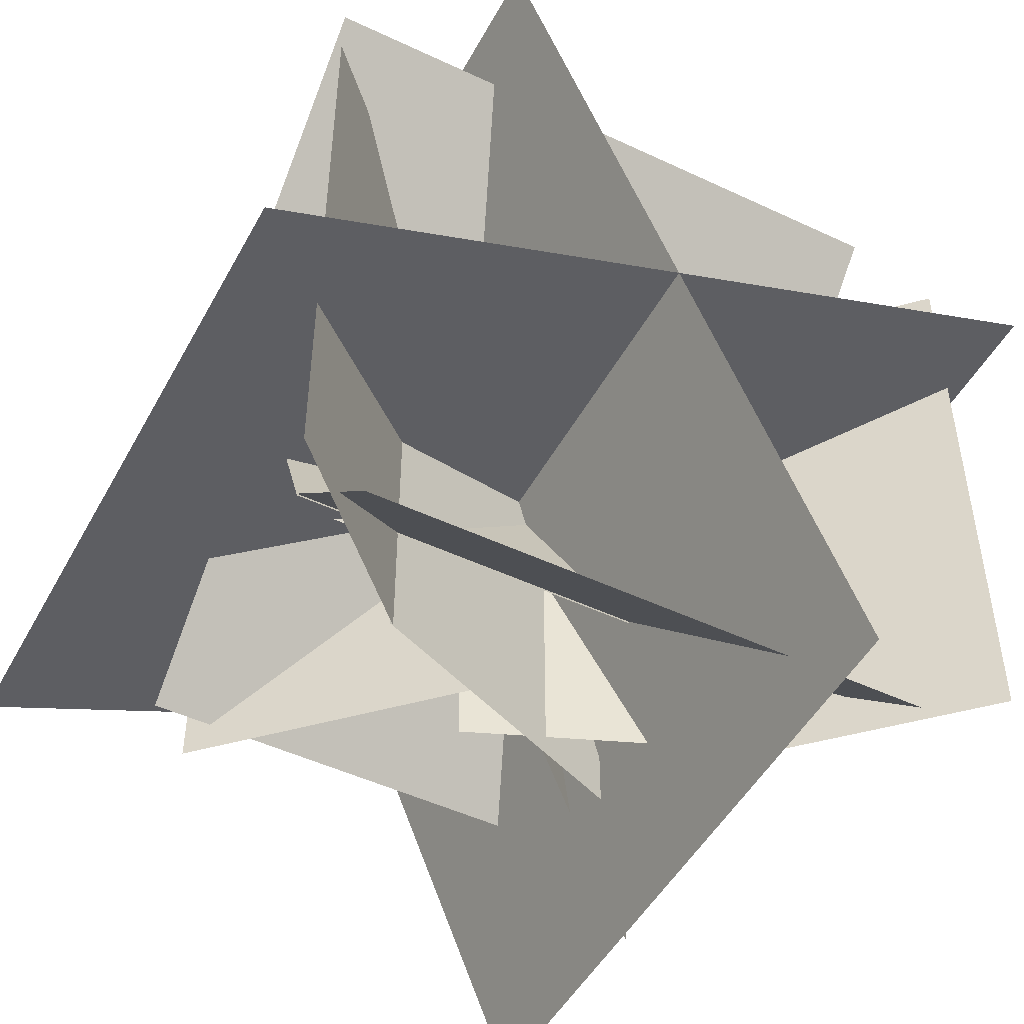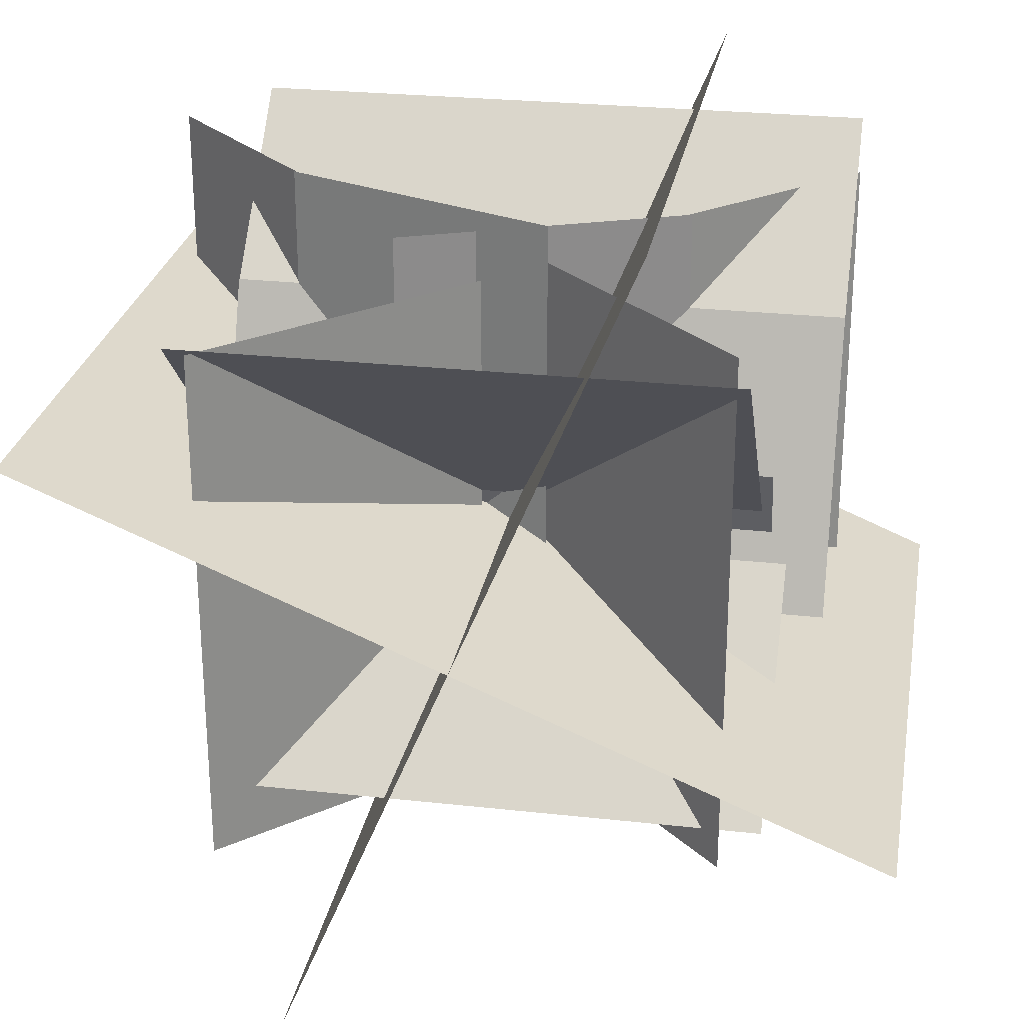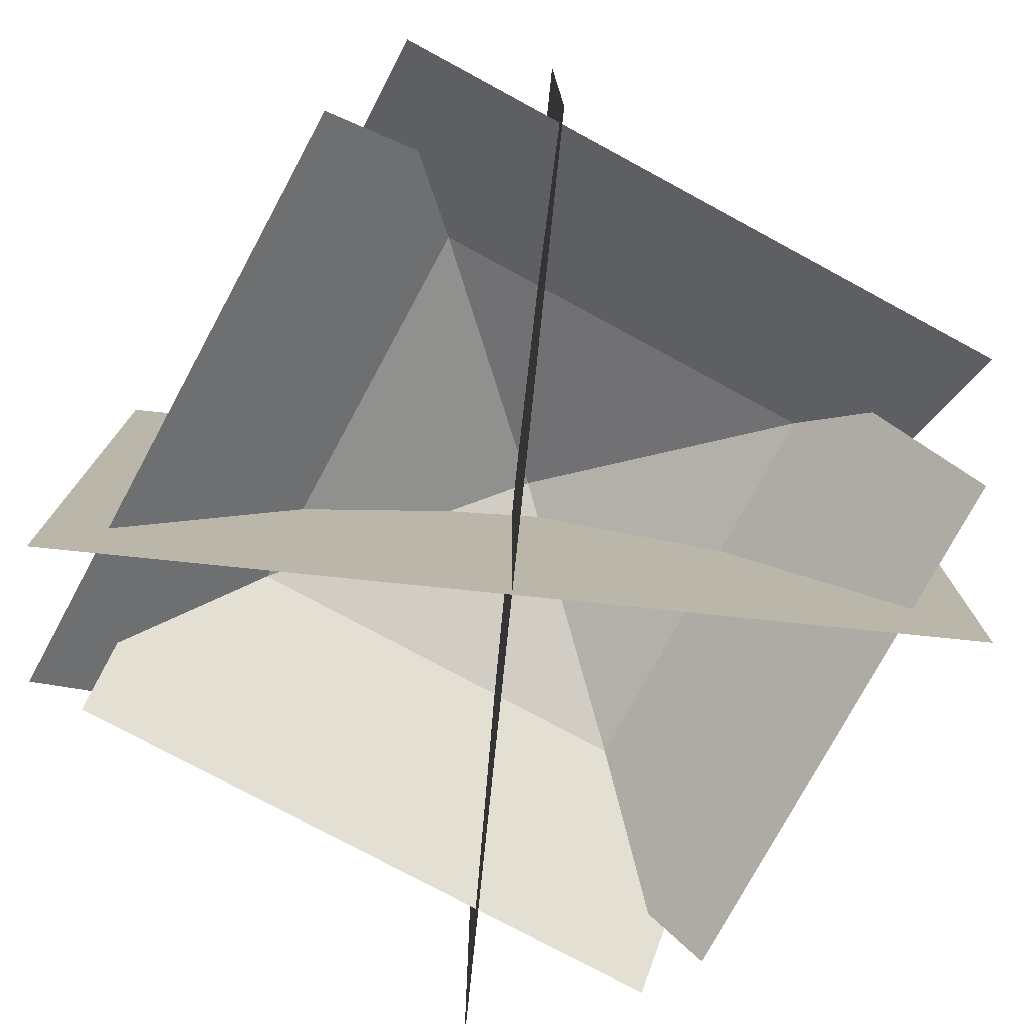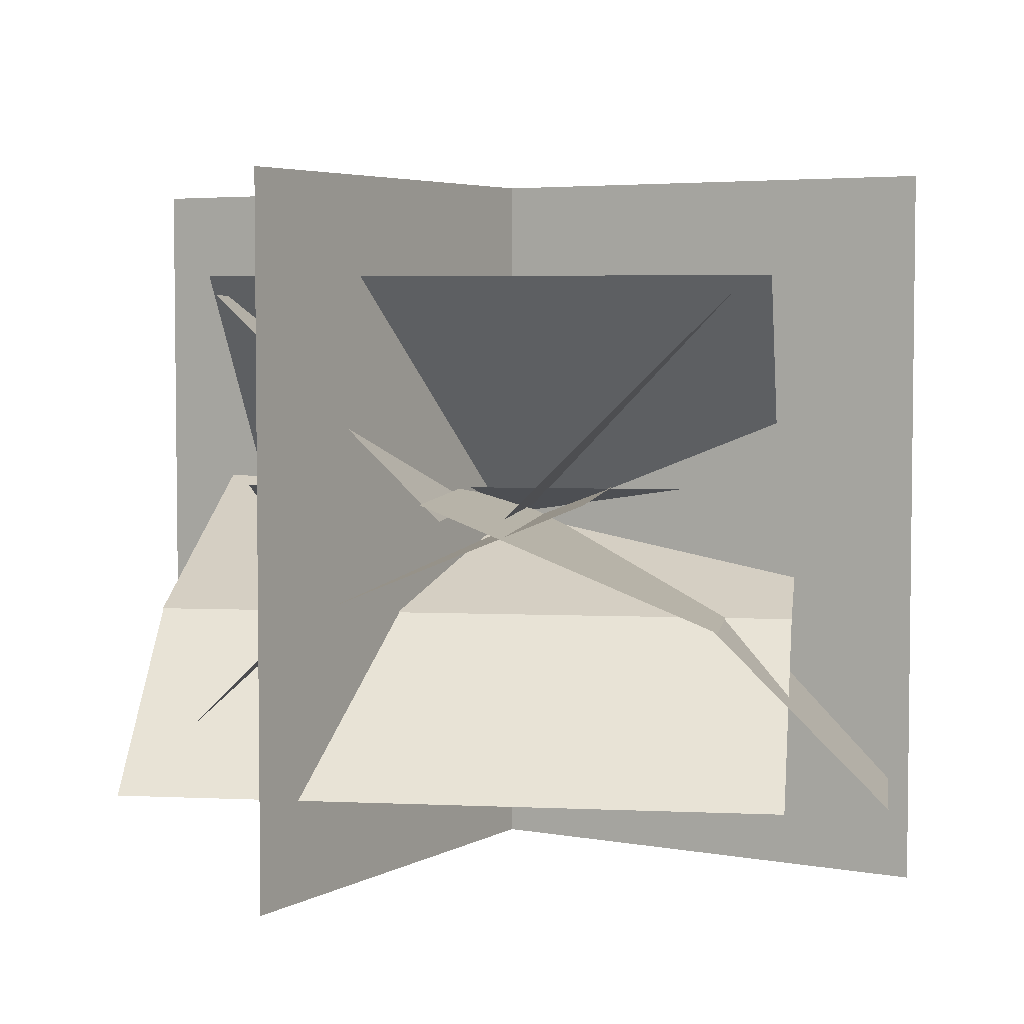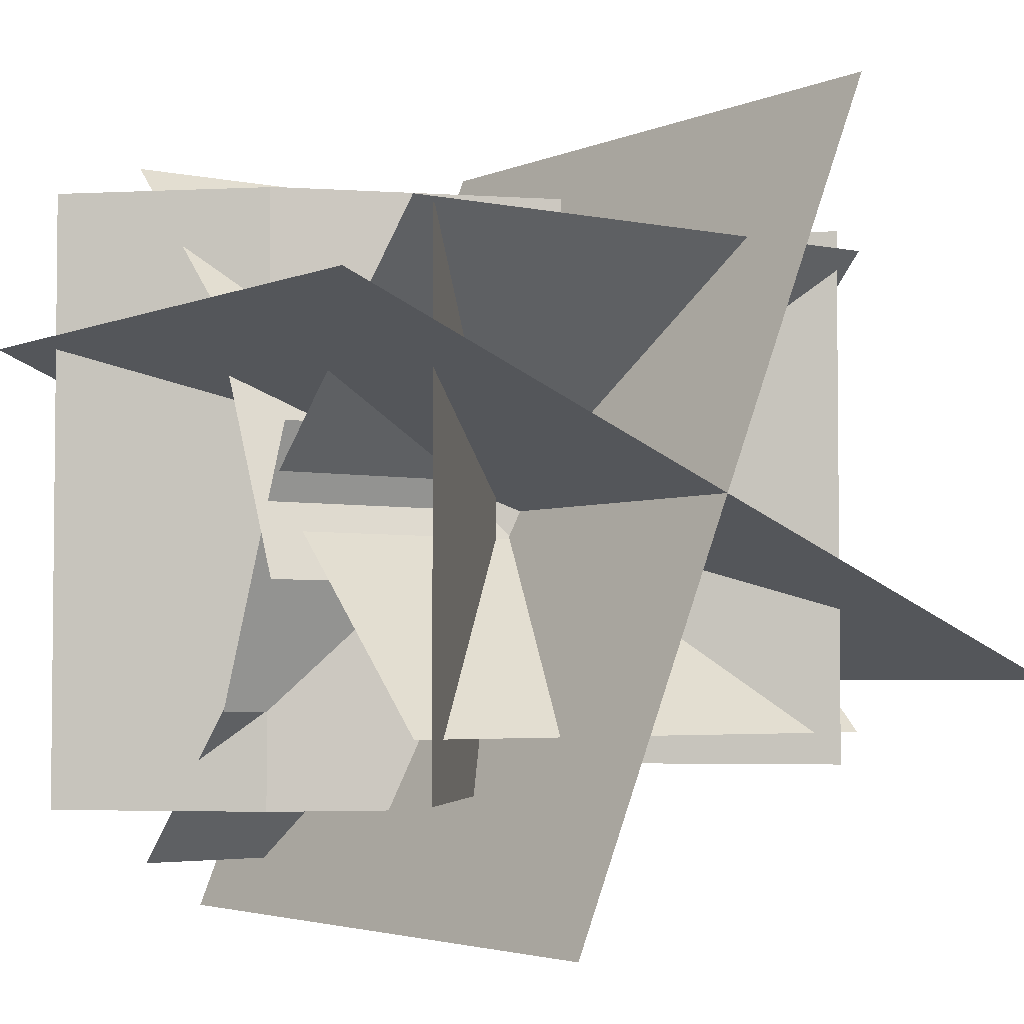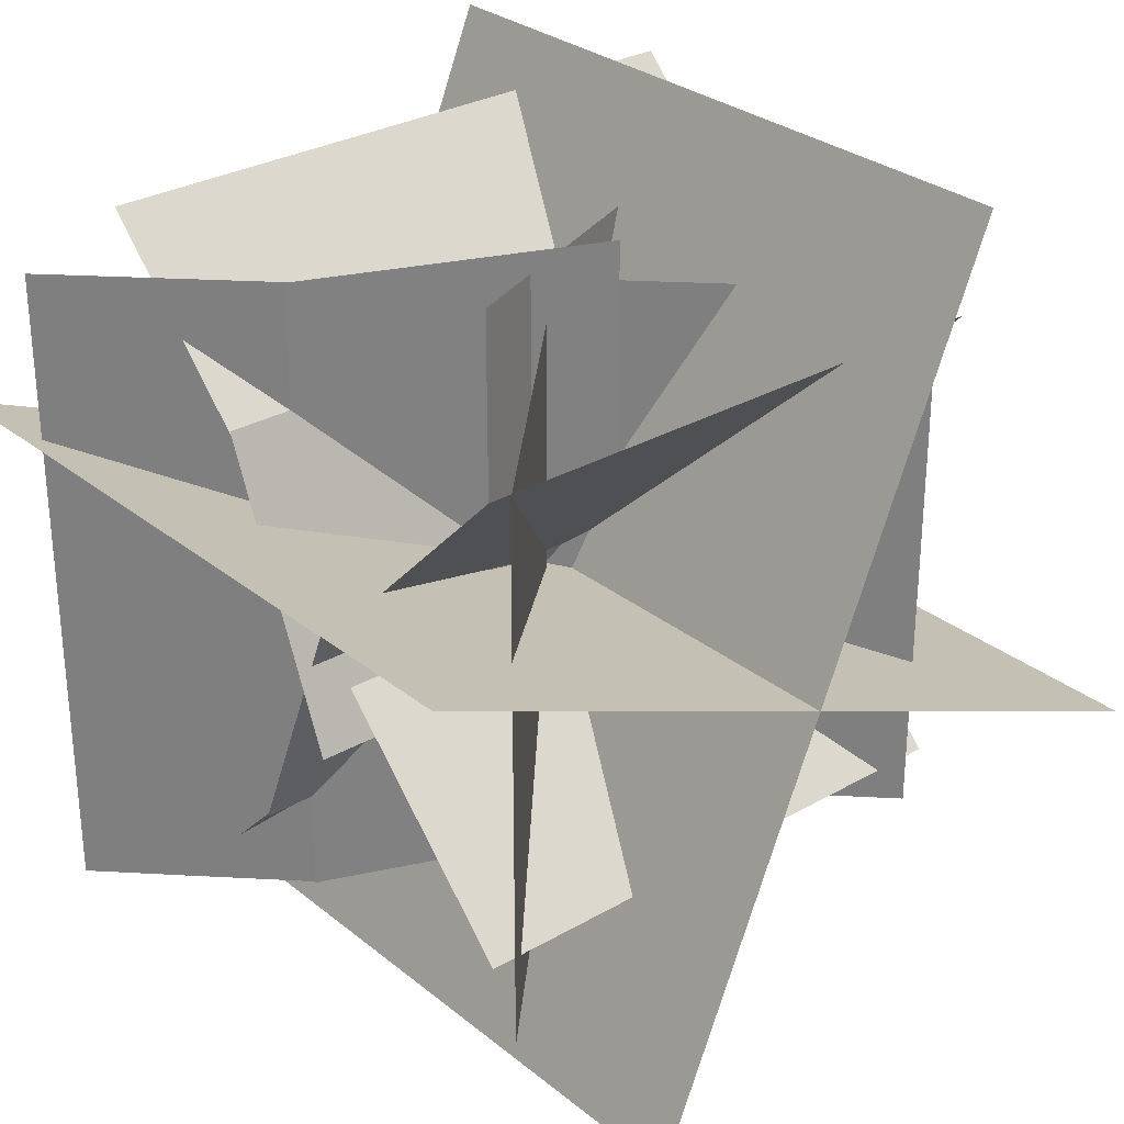
<metadata>
{"format":"obj","ext":"obj","renderer":"f3d","projection":"perspective","resolution":1024,"background":"white","views":[{"elev":-48.7,"azim":-27.7,"up":"+Z"},{"elev":26.3,"azim":-170.1,"up":"+Z"},{"elev":-77.0,"azim":61.6,"up":"+Y"},{"elev":4.5,"azim":8.3,"up":"+Y"},{"elev":-3.6,"azim":144.5,"up":"+Z"},{"elev":29.5,"azim":139.6,"up":"+Z"}]}
</metadata>
<code>
o cube
v 0.5765 0.1267 0.7813
v 0.5765 0.1267 -0.7299
v 0.5765 0.1267 0.7813
v 0.5765 0.1267 -0.7299
v -0.09745 0.4058 -0.7299
v -0.09745 0.4058 0.7813
v -0.09745 0.4058 -0.7299
v -0.09745 0.4058 0.7813
f 4 7 5 2
f 3 4 2 1
f 8 3 1 6
f 7 8 6 5
f 6 1 2 5
f 7 4 3 8
o cube
v 0.7299 0.1267 0.4902
v 0.7299 0.4058 -0.1837
v 0.7299 0.1267 0.4902
v 0.7299 0.4058 -0.1837
v -0.7813 0.4058 -0.1837
v -0.7813 0.1267 0.4902
v -0.7813 0.4058 -0.1837
v -0.7813 0.1267 0.4902
f 12 15 13 10
f 11 12 10 9
f 16 11 9 14
f 15 16 14 13
f 14 9 10 13
f 15 12 11 16
o cube
v 0.27 0.4058 0.7299
v 0.27 0.4058 -0.7813
v 0.27 0.4058 0.7299
v 0.27 0.4058 -0.7813
v -0.404 0.1267 -0.7813
v -0.404 0.1267 0.7299
v -0.404 0.1267 -0.7813
v -0.404 0.1267 0.7299
f 20 23 21 18
f 19 20 18 17
f 24 19 17 22
f 23 24 22 21
f 22 17 18 21
f 23 20 19 24
o cube
v 0.6951 0.4058 0.1837
v 0.6951 0.1267 -0.4902
v 0.6951 0.4058 0.1837
v 0.6951 0.1267 -0.4902
v -0.6436 0.1267 -0.4902
v -0.6436 0.4058 0.1837
v -0.6436 0.1267 -0.4902
v -0.6436 0.4058 0.1837
f 28 31 29 26
f 27 28 26 25
f 32 27 25 30
f 31 32 30 29
f 30 25 26 29
f 31 28 27 32
o cube
v 0.567 0.1303 0.7813
v 0.567 0.1303 -0.7299
v 0.956 -0.2587 0.7813
v 0.956 -0.2587 -0.7299
v 0.567 0.1303 -0.7299
v 0.567 0.1303 0.7813
v 0.956 -0.2587 -0.7299
v 0.956 -0.2587 0.7813
f 36 39 37 34
f 35 36 34 33
f 40 35 33 38
f 39 40 38 37
f 38 33 34 37
f 39 36 35 40
o cube
v 0.7299 0.1303 0.4808
v 0.7299 0.1303 0.4808
v 0.7299 -0.2587 0.8697
v 0.7299 -0.2587 0.8697
v -0.7813 0.1303 0.4808
v -0.7813 0.1303 0.4808
v -0.7813 -0.2587 0.8697
v -0.7813 -0.2587 0.8697
f 44 47 45 42
f 43 44 42 41
f 48 43 41 46
f 47 48 46 45
f 46 41 42 45
f 47 44 43 48
o cube
v -0.3945 0.1303 0.7299
v -0.3945 0.1303 -0.7813
v -0.7835 -0.2587 0.7299
v -0.7835 -0.2587 -0.7813
v -0.3945 0.1303 -0.7813
v -0.3945 0.1303 0.7299
v -0.7835 -0.2587 -0.7813
v -0.7835 -0.2587 0.7299
f 52 55 53 50
f 51 52 50 49
f 56 51 49 54
f 55 56 54 53
f 54 49 50 53
f 55 52 51 56
o cube
v 0.6951 0.1303 -0.4808
v 0.6951 0.1303 -0.4808
v 0.6951 -0.2587 -0.8697
v 0.6951 -0.2587 -0.8697
v -0.6436 0.1303 -0.4808
v -0.6436 0.1303 -0.4808
v -0.6436 -0.2587 -0.8697
v -0.6436 -0.2587 -0.8697
f 60 63 61 58
f 59 60 58 57
f 64 59 57 62
f 63 64 62 61
f 62 57 58 61
f 63 60 59 64
o cube
v -0.06916 0.3603 0.6833
v -0.06916 0.3603 -0.6192
v -0.06916 0.3603 0.6833
v -0.06916 0.3603 -0.6192
v -0.5871 0.8783 -0.6192
v -0.5871 0.8783 0.6833
v -0.5871 0.8783 -0.6192
v -0.5871 0.8783 0.6833
f 68 71 69 66
f 67 68 66 65
f 72 67 65 70
f 71 72 70 69
f 70 65 66 69
f 71 68 67 72
o cube
v 0.6313 0.9225 0.6192
v 0.6313 0.9225 -0.6833
v 0.6313 0.9225 0.6192
v 0.6313 0.9225 -0.6833
v 0.06916 0.3603 -0.6833
v 0.06916 0.3603 0.6192
v 0.06916 0.3603 -0.6833
v 0.06916 0.3603 0.6192
f 76 79 77 74
f 75 76 74 73
f 80 75 73 78
f 79 80 78 77
f 78 73 74 77
f 79 76 75 80
o cube
v 0.6192 0.3603 -0.06916
v 0.6192 0.8341 -0.5429
v 0.6192 0.3603 -0.06916
v 0.6192 0.8341 -0.5429
v -0.6833 0.8341 -0.5429
v -0.6833 0.3603 -0.06916
v -0.6833 0.8341 -0.5429
v -0.6833 0.3603 -0.06916
f 84 87 85 82
f 83 84 82 81
f 88 83 81 86
f 87 88 86 85
f 86 81 82 85
f 87 84 83 88
o cube
v 0.6833 0.9225 0.6313
v 0.6833 0.3603 0.06916
v 0.6833 0.9225 0.6313
v 0.6833 0.3603 0.06916
v -0.6192 0.3603 0.06916
v -0.6192 0.9225 0.6313
v -0.6192 0.3603 0.06916
v -0.6192 0.9225 0.6313
f 92 95 93 90
f 91 92 90 89
f 96 91 89 94
f 95 96 94 93
f 94 89 90 93
f 95 92 91 96
o cube
v -0.4158 1.154 1.004
v 0.4158 1.154 -1.004
v -0.4158 -0.4923 1.004
v 0.4158 -0.4923 -1.004
v 0.4158 1.154 -1.004
v -0.4158 1.154 1.004
v 0.4158 -0.4923 -1.004
v -0.4158 -0.4923 1.004
f 100 103 101 98
f 99 100 98 97
f 104 99 97 102
f 103 104 102 101
f 102 97 98 101
f 103 100 99 104
o cube
v 1.004 1.154 0.4158
v 1.004 1.154 0.4158
v 1.004 -0.4923 0.4158
v 1.004 -0.4923 0.4158
v -1.004 1.154 -0.4158
v -1.004 1.154 -0.4158
v -1.004 -0.4923 -0.4158
v -1.004 -0.4923 -0.4158
f 108 111 109 106
f 107 108 106 105
f 112 107 105 110
f 111 112 110 109
f 110 105 106 109
f 111 108 107 112

</code>
